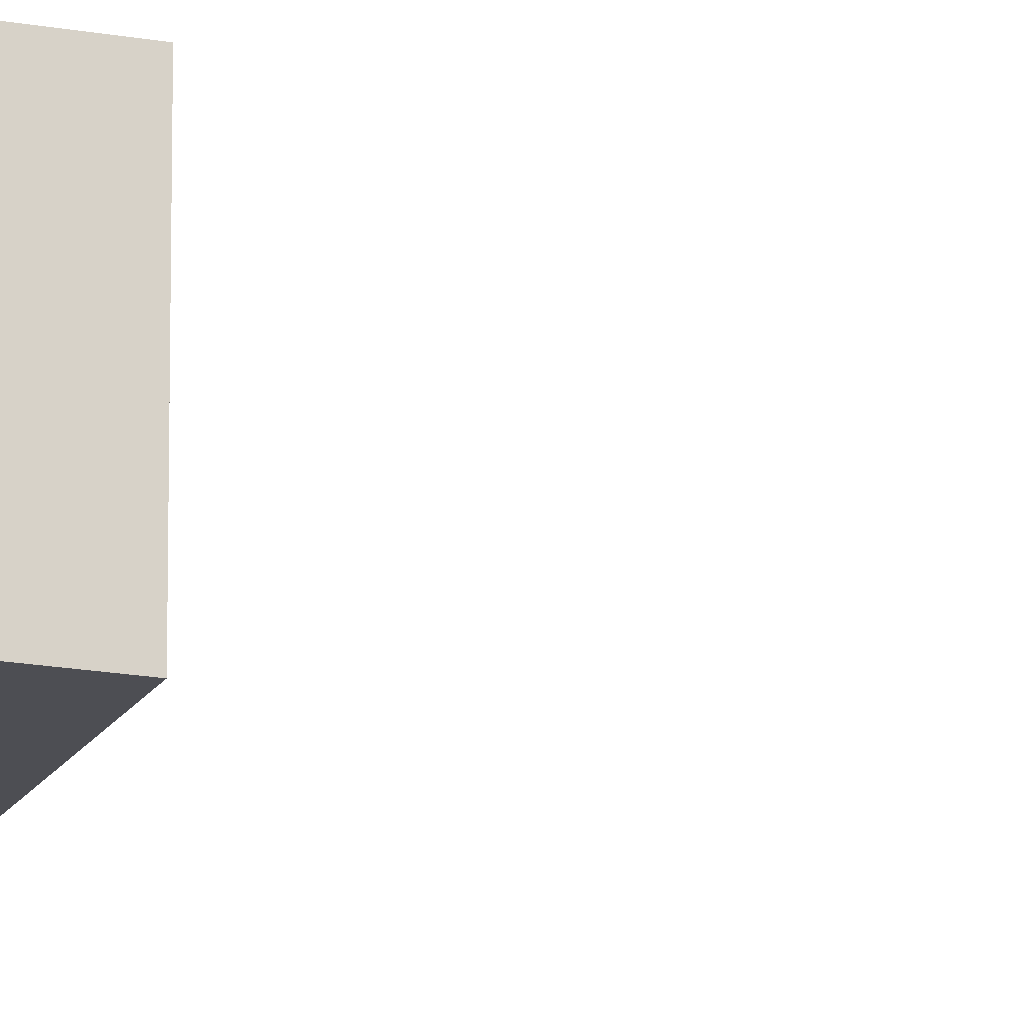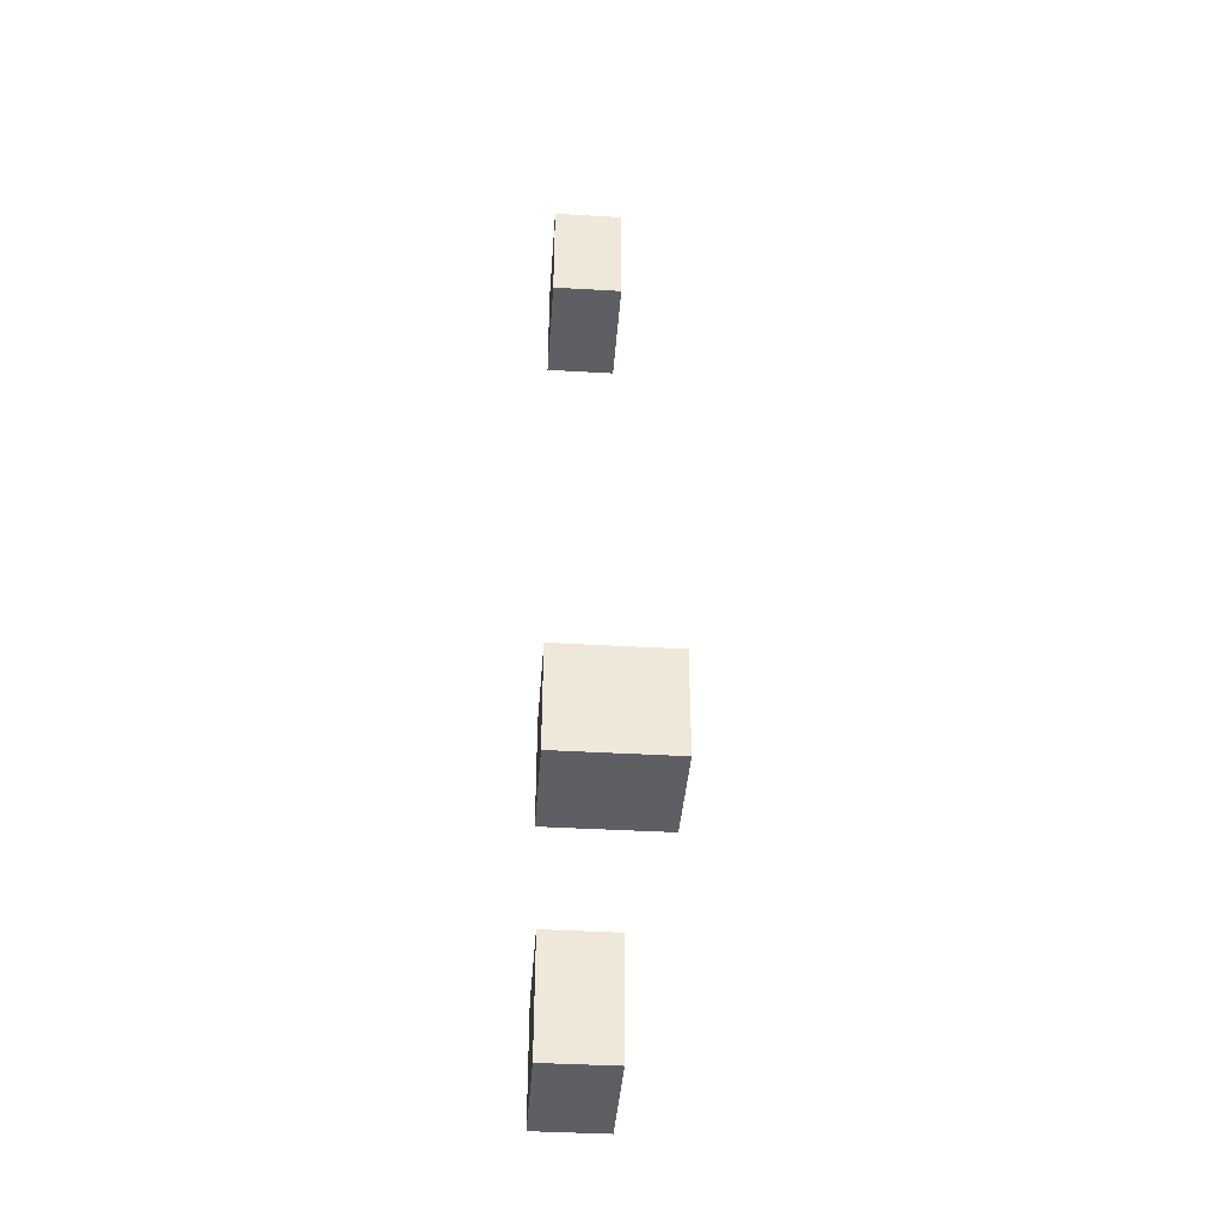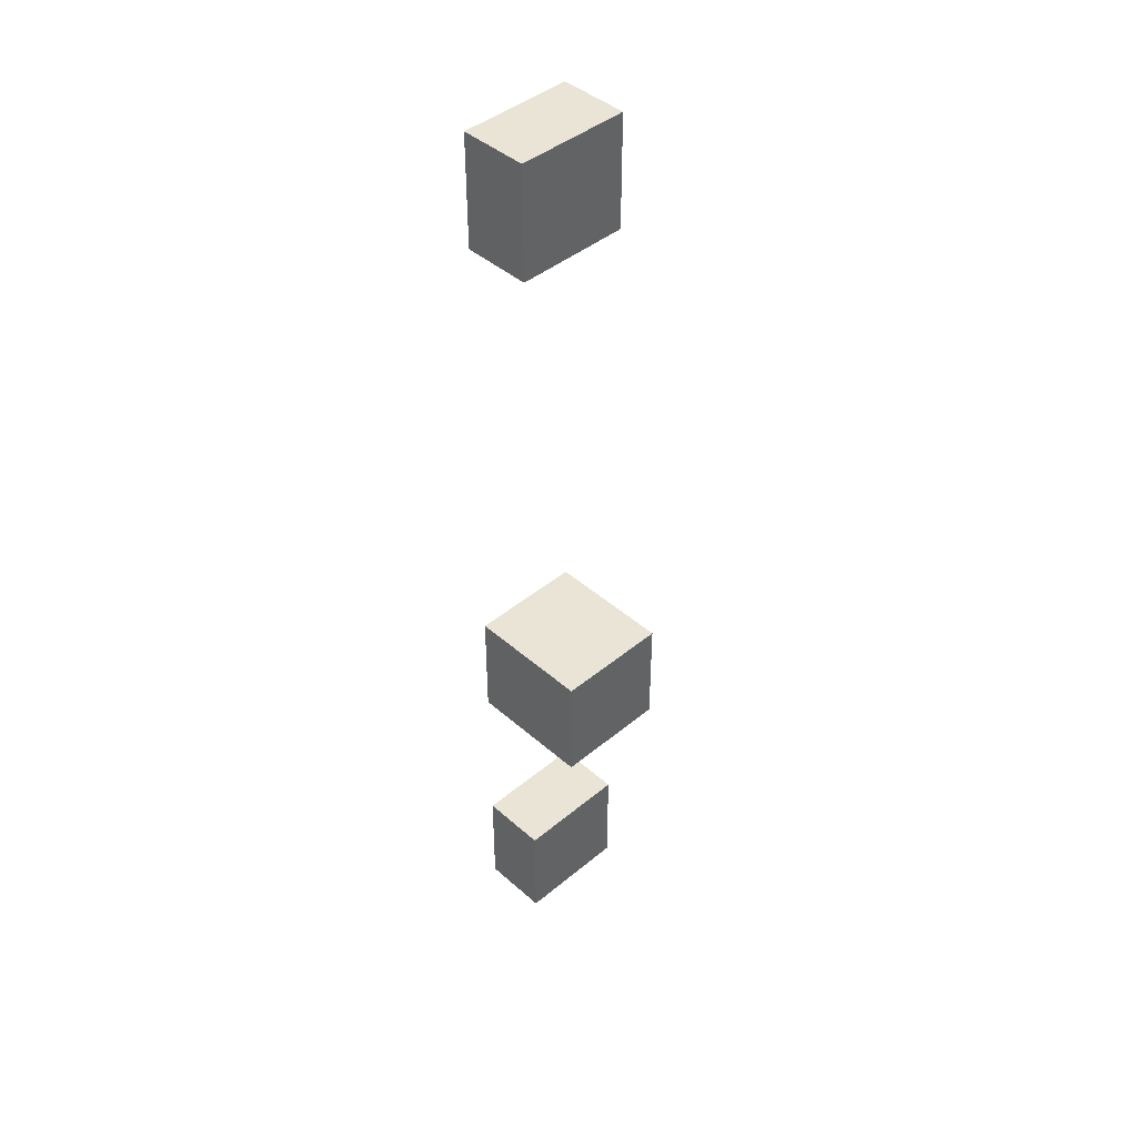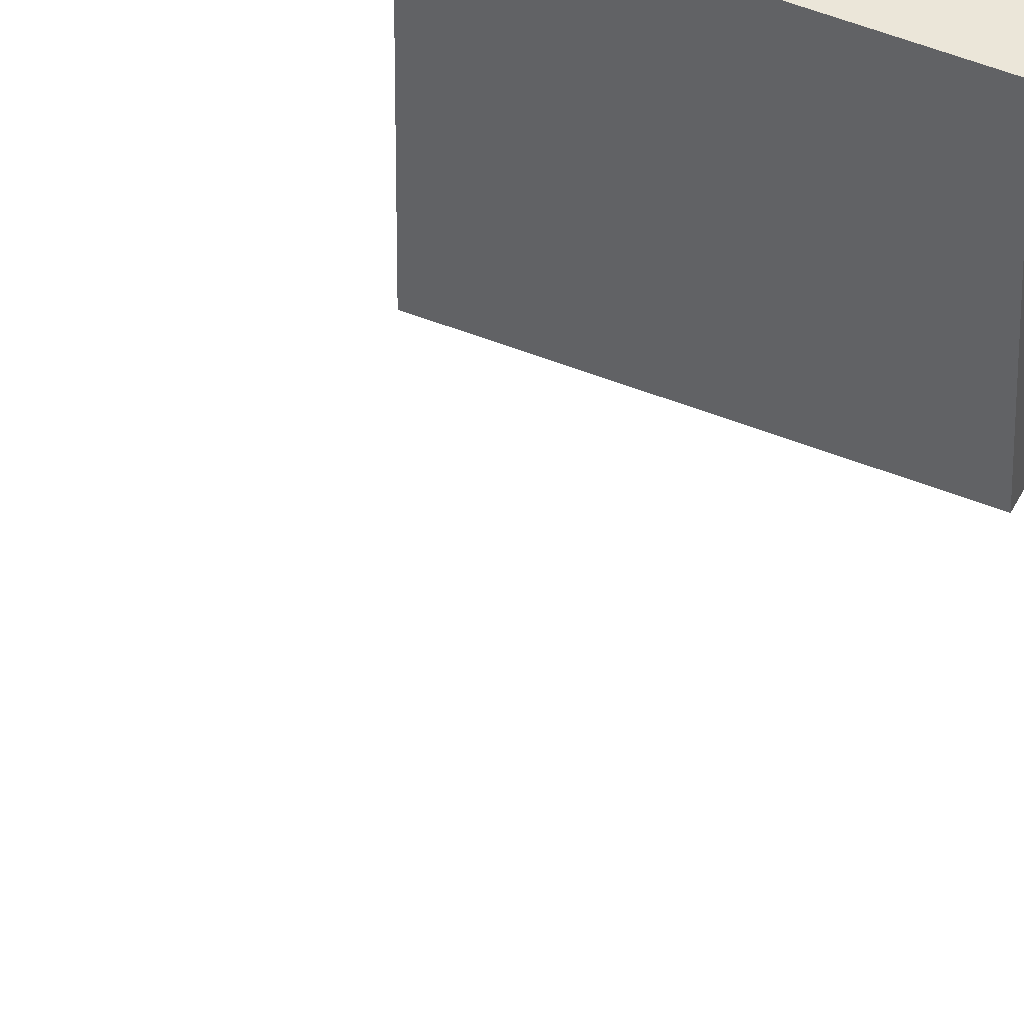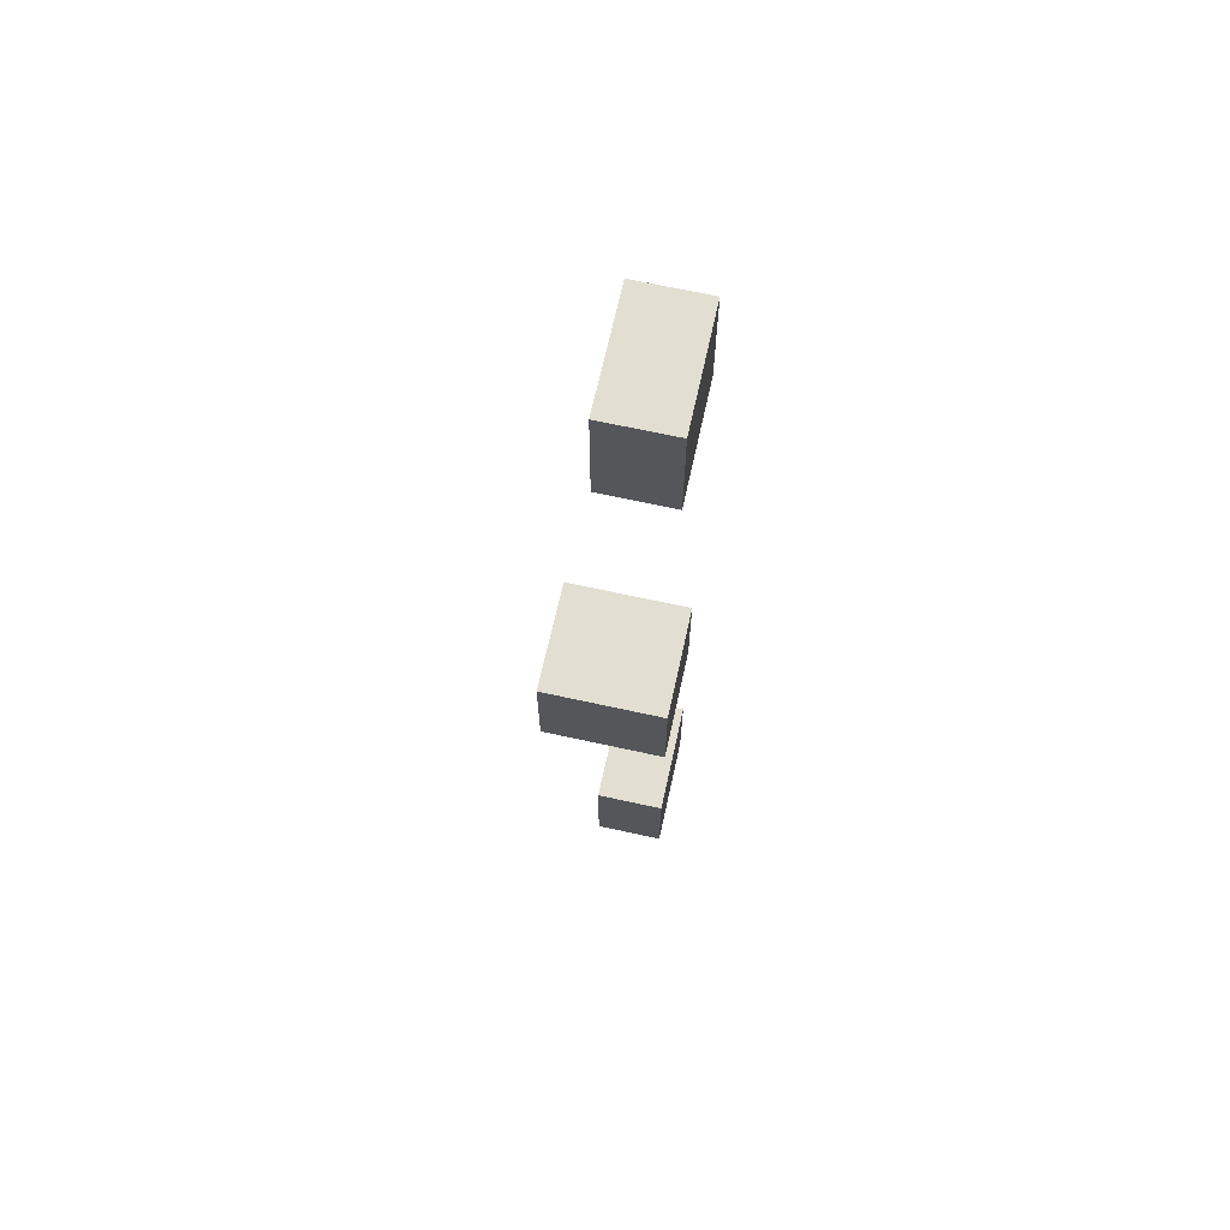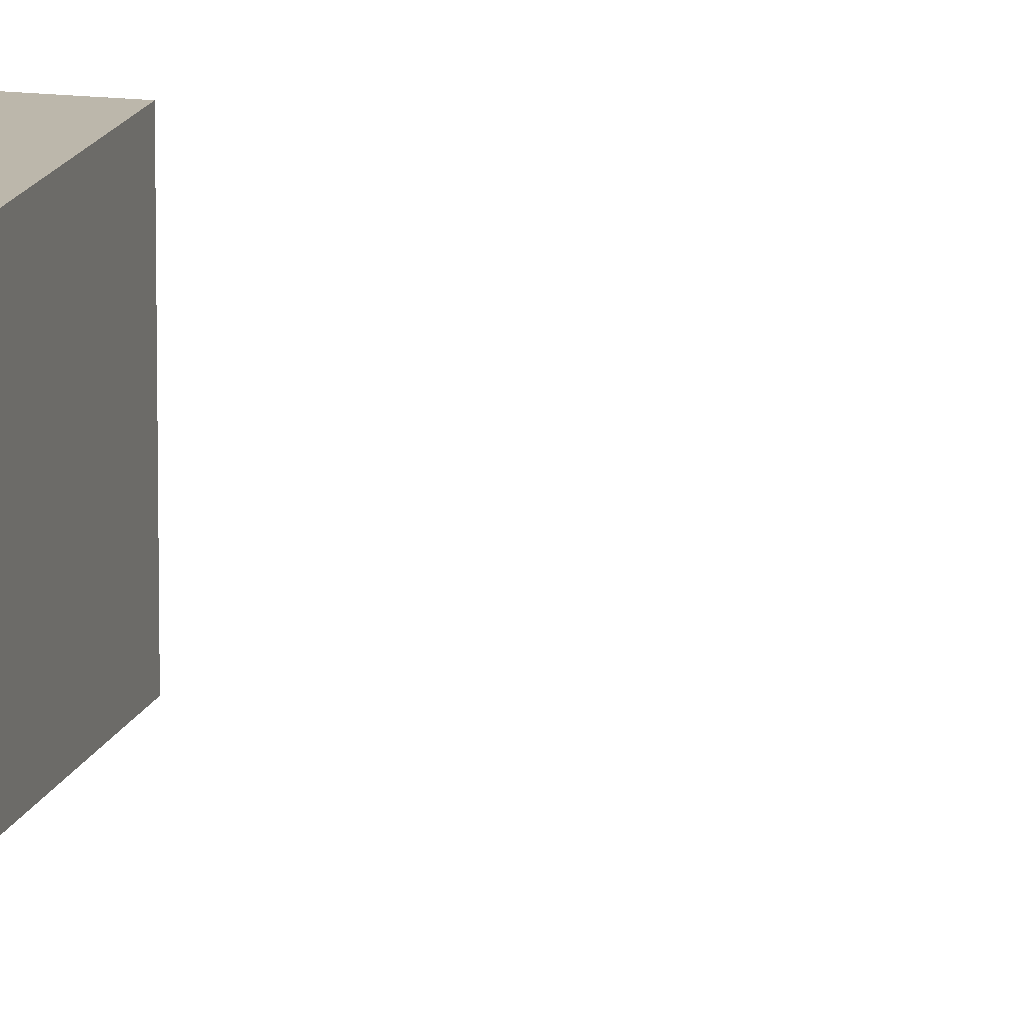
<metadata>
{"format":"obj","ext":"obj","renderer":"f3d","projection":"perspective","resolution":1024,"background":"white","views":[{"elev":-17.3,"azim":-110.4,"up":"+Y"},{"elev":-39.6,"azim":-4.2,"up":"+Z"},{"elev":43.7,"azim":45.8,"up":"+Z"},{"elev":47.6,"azim":24.5,"up":"+Y"},{"elev":67.7,"azim":-167.6,"up":"+Z"},{"elev":14.5,"azim":-74.7,"up":"+Y"}]}
</metadata>
<code>
g Mesh1 Group1 Model
v -0.5 0.98 0.325
v -0.5 0.88 0.425
v -0.5 0.98 0.425
f 1 2 3
v -0.5 0.88 0.325
f 2 1 4
v -0.44 0.88 0.325
f 1 5 4
v -0.44 0.98 0.325
f 5 1 6
v -0.44 0.98 0.425
f 1 7 6
f 7 1 3
f 2 7 3
v -0.44 0.88 0.425
f 7 2 8
f 2 5 8
f 5 2 4
f 5 7 8
f 7 5 6
g Mesh2 Group1 Model
v -0.5 0.98 -0.425
v -0.5 0.88 -0.325
v -0.5 0.98 -0.325
f 9 10 11
v -0.5 0.88 -0.425
f 10 9 12
v -0.44 0.88 -0.425
f 9 13 12
v -0.44 0.98 -0.425
f 13 9 14
v -0.44 0.98 -0.325
f 9 15 14
f 15 9 11
f 10 15 11
v -0.44 0.88 -0.325
f 15 10 16
f 10 13 16
f 13 10 12
f 13 15 16
f 15 13 14
g Mesh3 Group1 Model
v -0.5 0.98 -0.175
v -0.39 0.88 -0.175
v -0.5 0.88 -0.175
f 17 18 19
v -0.39 0.98 -0.175
f 18 17 20
v -0.39 0.98 -0.075
f 17 21 20
v -0.5 0.98 -0.075
f 21 17 22
v -0.5 0.88 -0.075
f 17 23 22
f 23 17 19
f 18 23 19
v -0.39 0.88 -0.075
f 23 18 24
f 18 21 24
f 21 18 20
f 21 23 24
f 23 21 22

</code>
